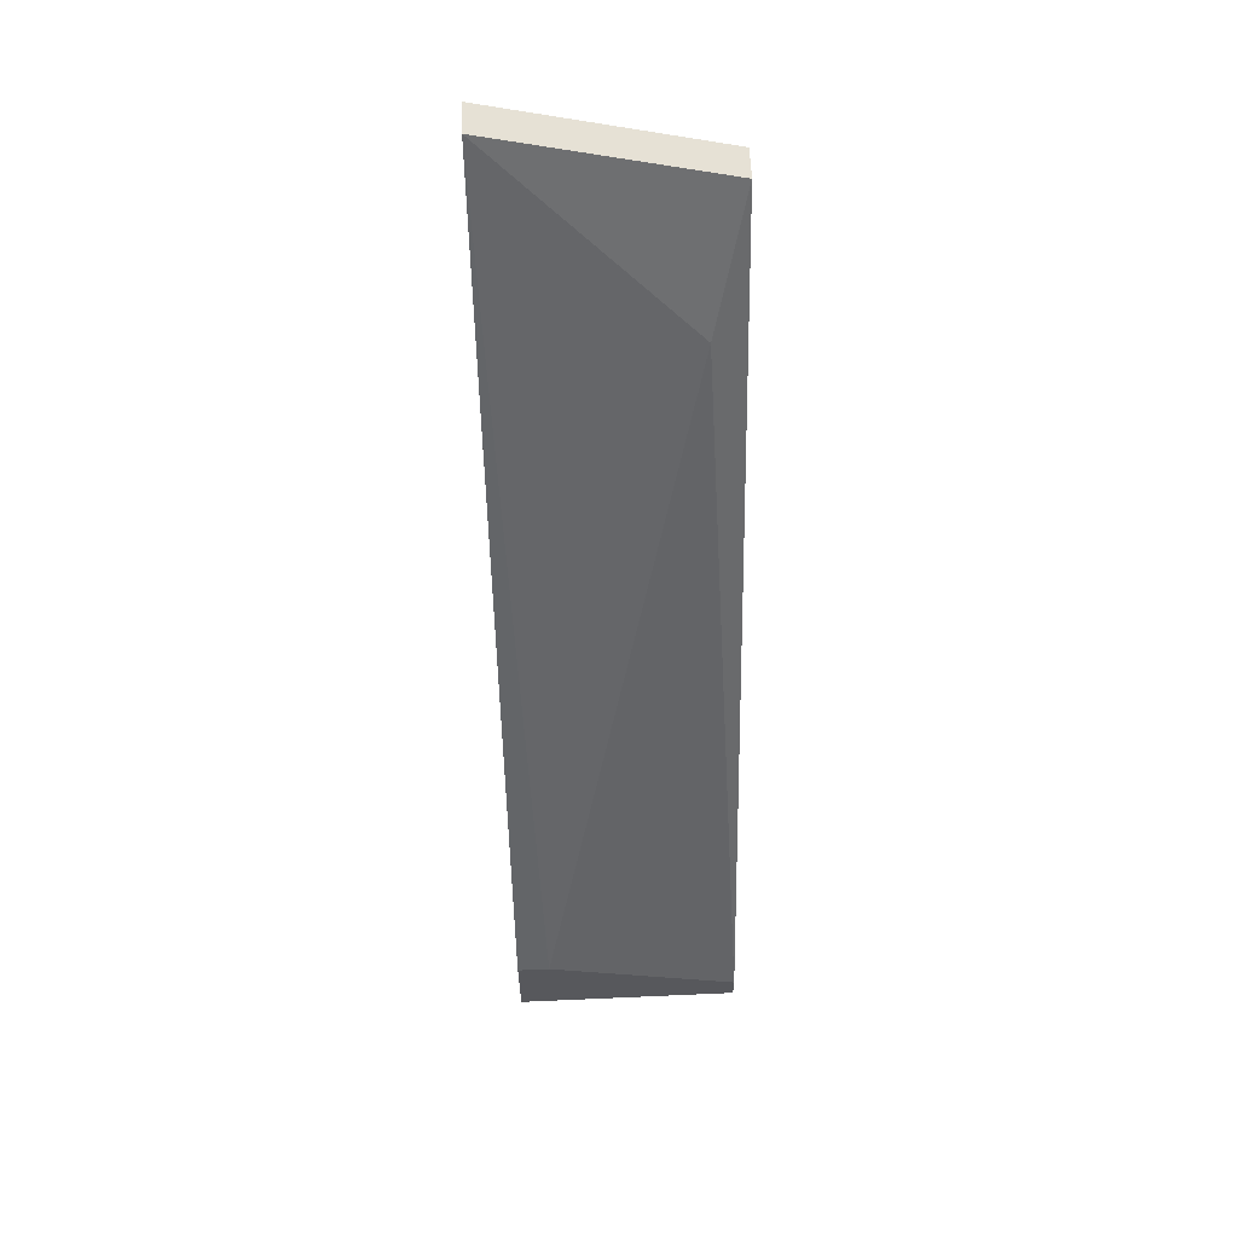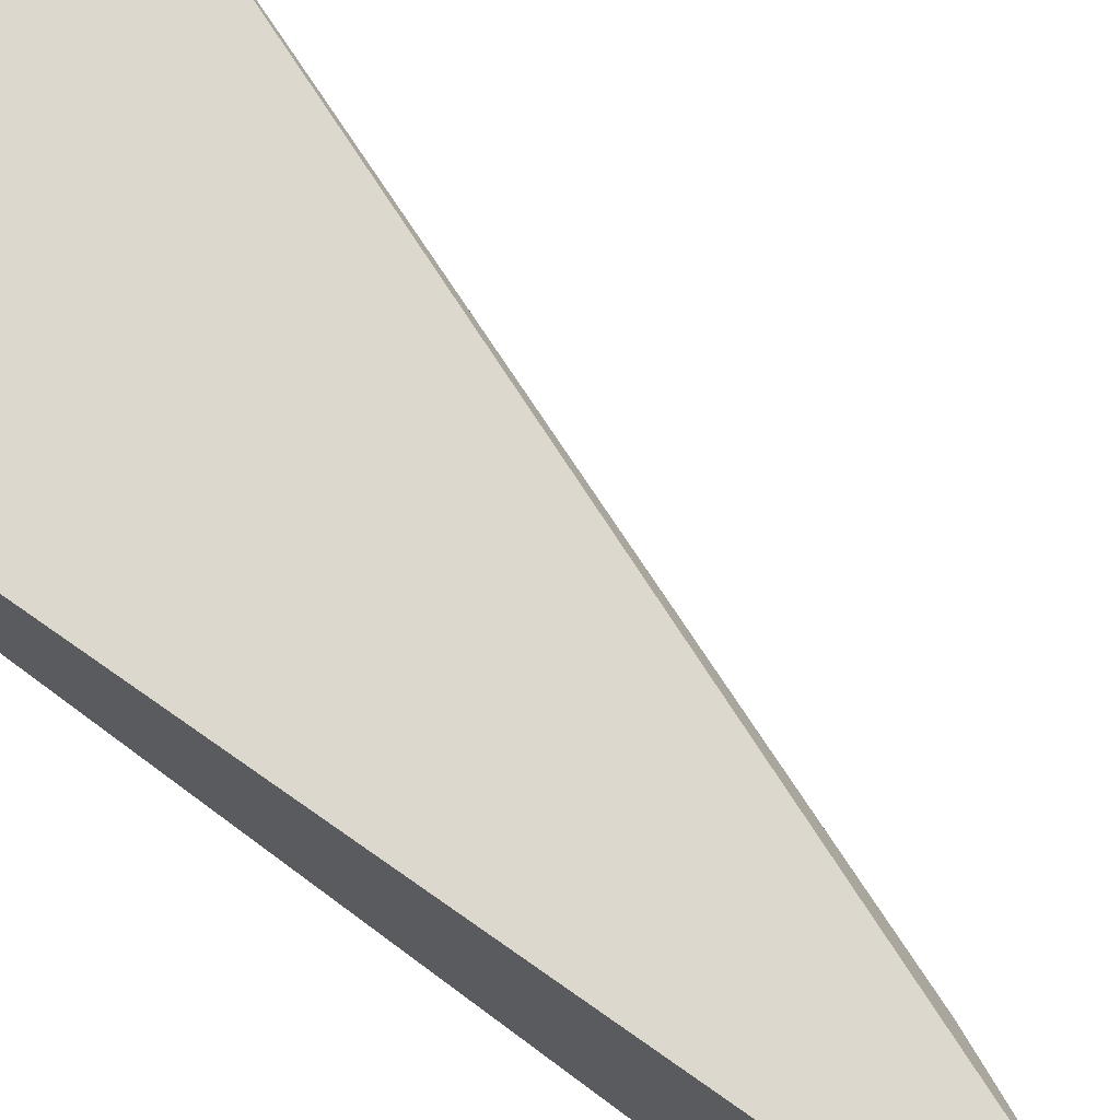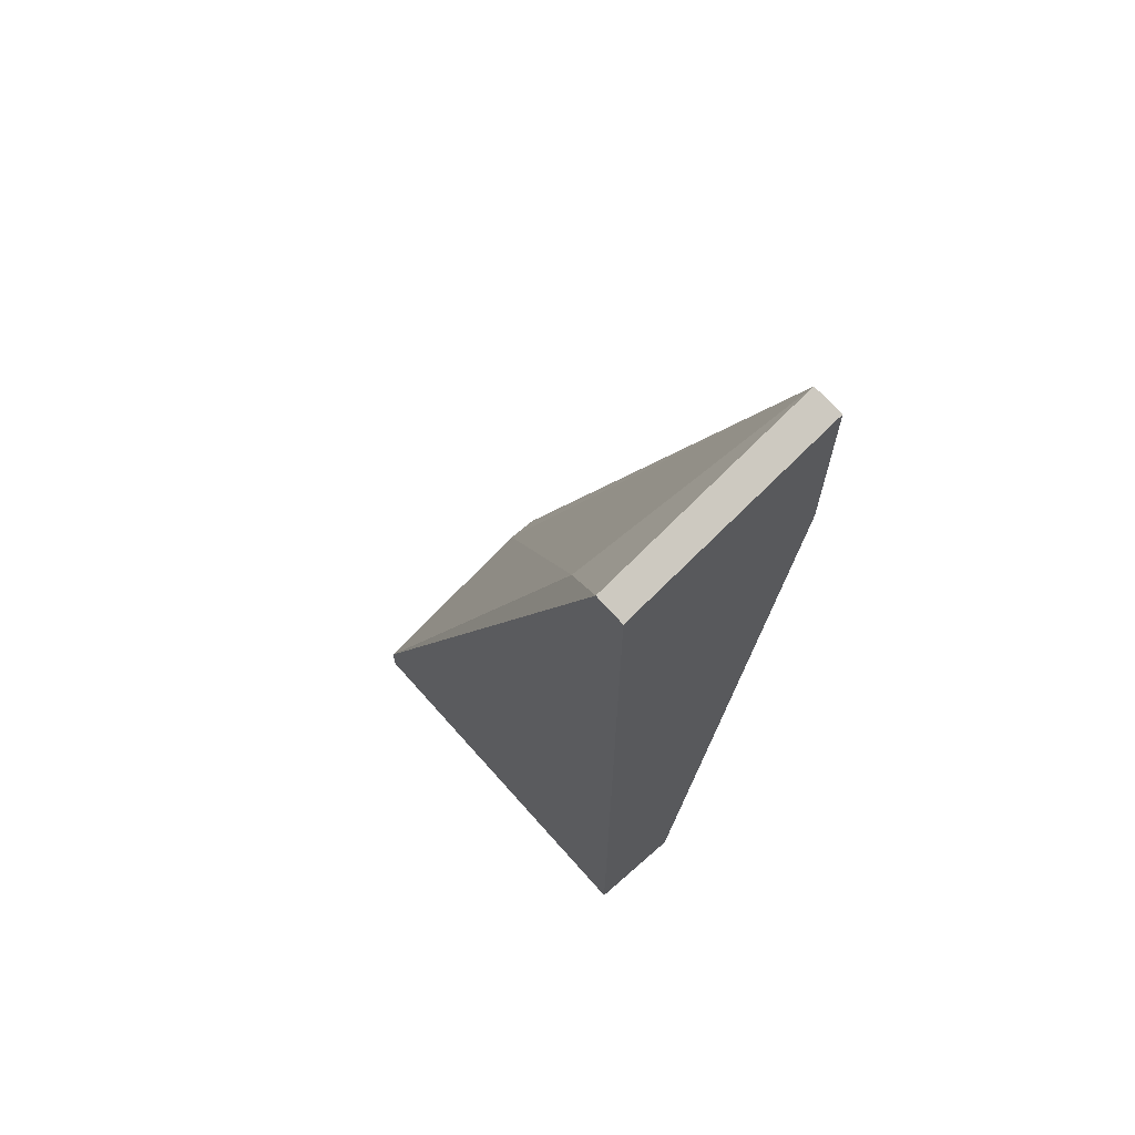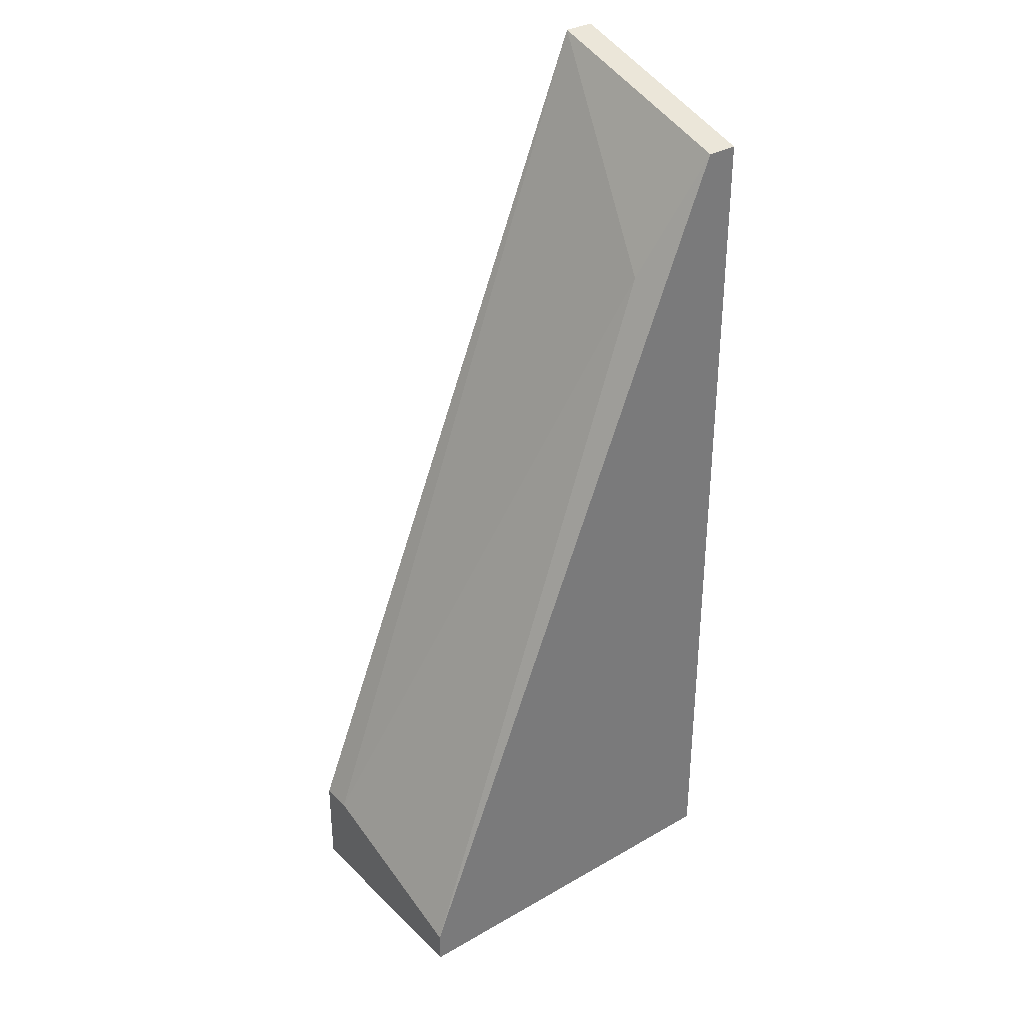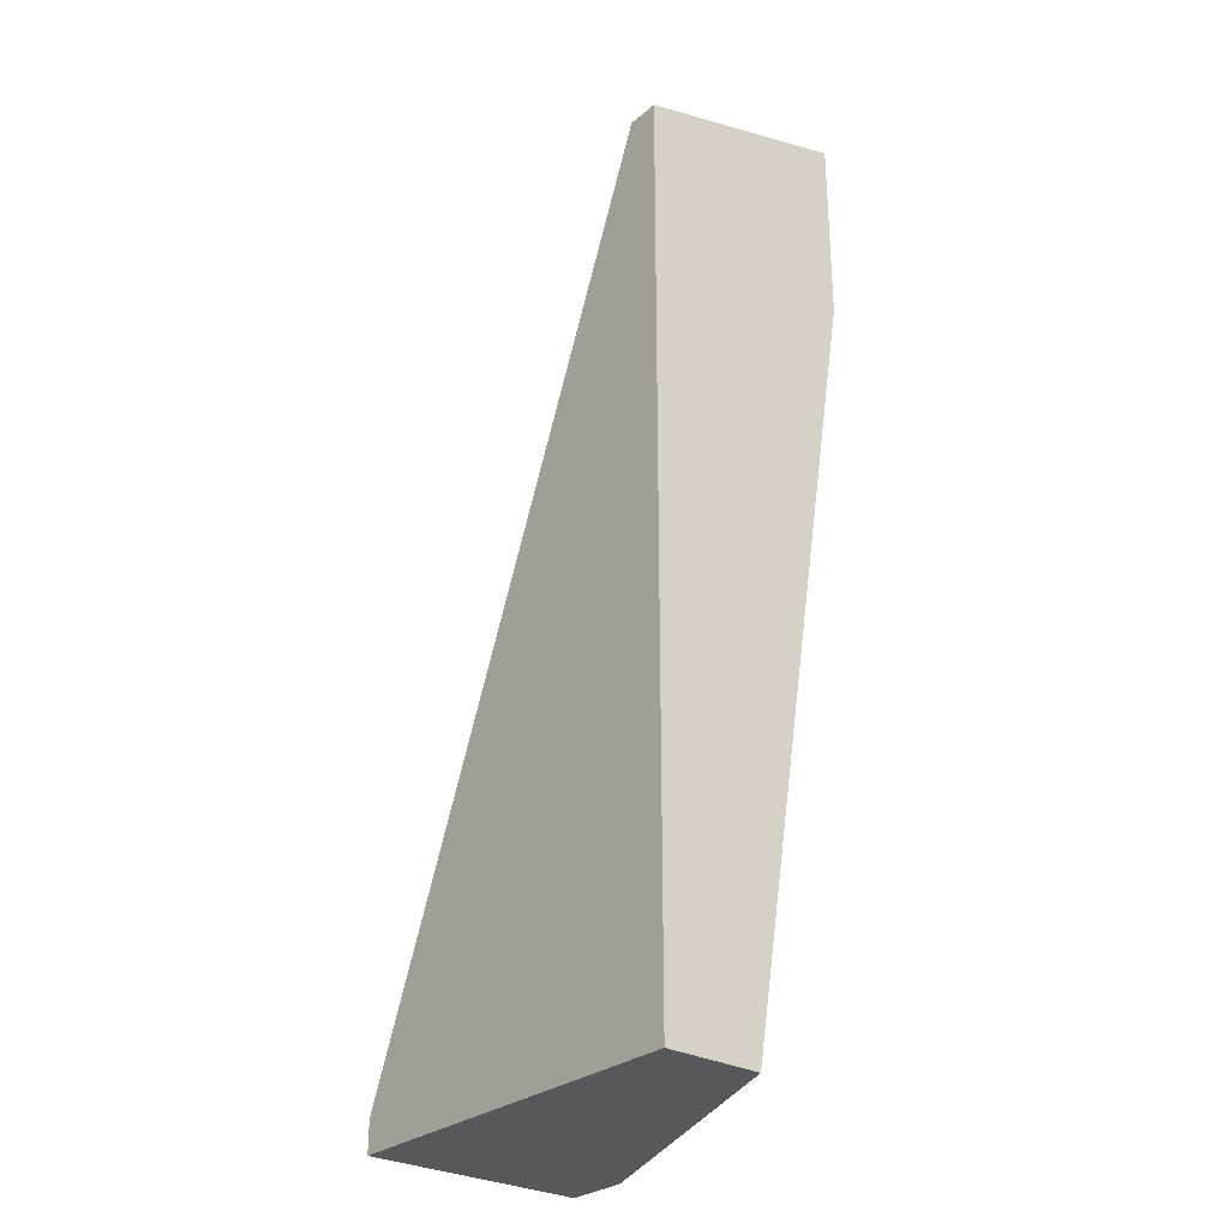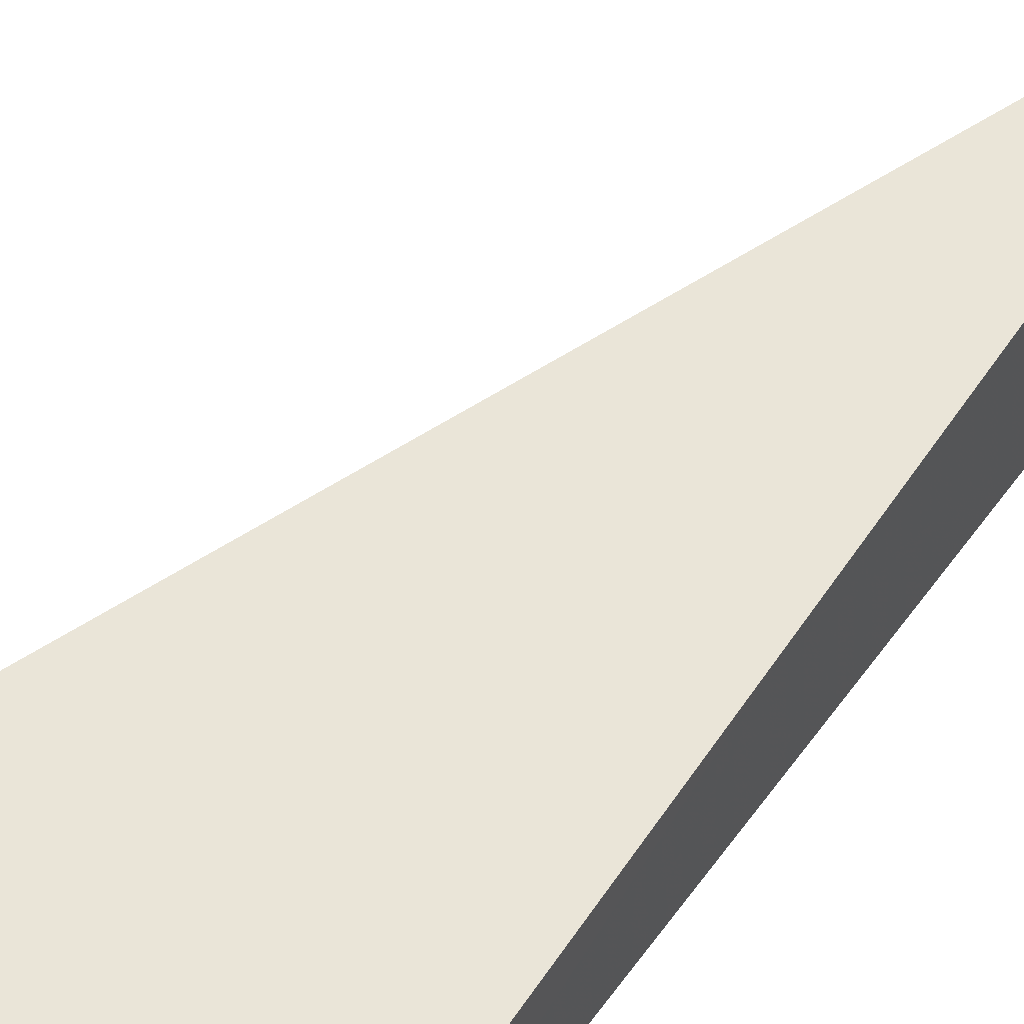
<metadata>
{"format":"obj","ext":"obj","renderer":"f3d","projection":"perspective","resolution":1024,"background":"white","views":[{"elev":61.0,"azim":87.4,"up":"+Z"},{"elev":72.3,"azim":-54.7,"up":"+Y"},{"elev":67.7,"azim":-131.4,"up":"+Z"},{"elev":33.7,"azim":142.1,"up":"+Z"},{"elev":-28.7,"azim":-129.7,"up":"+Z"},{"elev":59.6,"azim":-145.7,"up":"+Y"}]}
</metadata>
<code>
v 0.006685 0.008615 -0.004906
v 0.01457 0.000729 -0.03514
v 0.01852 0.009932 -0.03646
v 0.01852 0.009932 -0.03514
v 0.01852 0.000729 -0.03251
v 0.01852 0.000729 -0.03646
v 0.01852 0.002045 -0.03251
v 0.01589 0.000729 -0.03646
v 0.002743 0.005986 -0.03646
v 0.002743 0.009932 -0.03646
v 0.002741 0.009932 -0.01805
v 0.002741 0.009932 0.000353
v 0.002741 0.000729 -0.004906
v 0.002741 0.000729 0.002987
v 0.004055 0.009932 0.000353
v 0.004055 0.000729 0.002987
f 12 13 14
f 5 7 16
f 7 5 4
f 4 11 15
f 5 16 8
f 9 11 10
f 11 4 10
f 8 9 10
f 11 9 13
f 8 16 13
f 15 11 12
f 16 15 12
f 11 13 12
f 4 5 3
f 10 4 3
f 8 10 3
f 16 7 1
f 7 4 1
f 4 15 1
f 15 16 1
f 9 8 2
f 13 9 2
f 8 13 2
f 5 8 6
f 3 5 6
f 8 3 6
f 13 16 14
f 16 12 14

</code>
